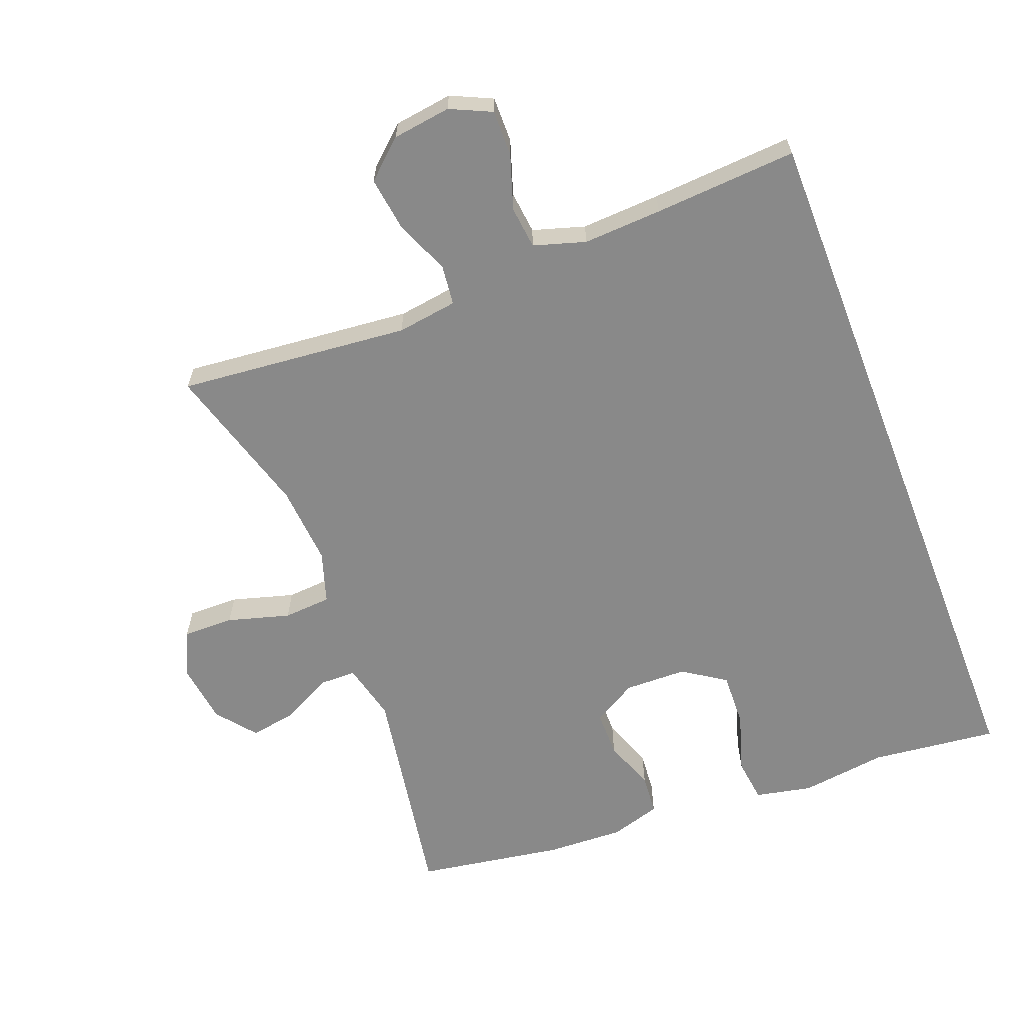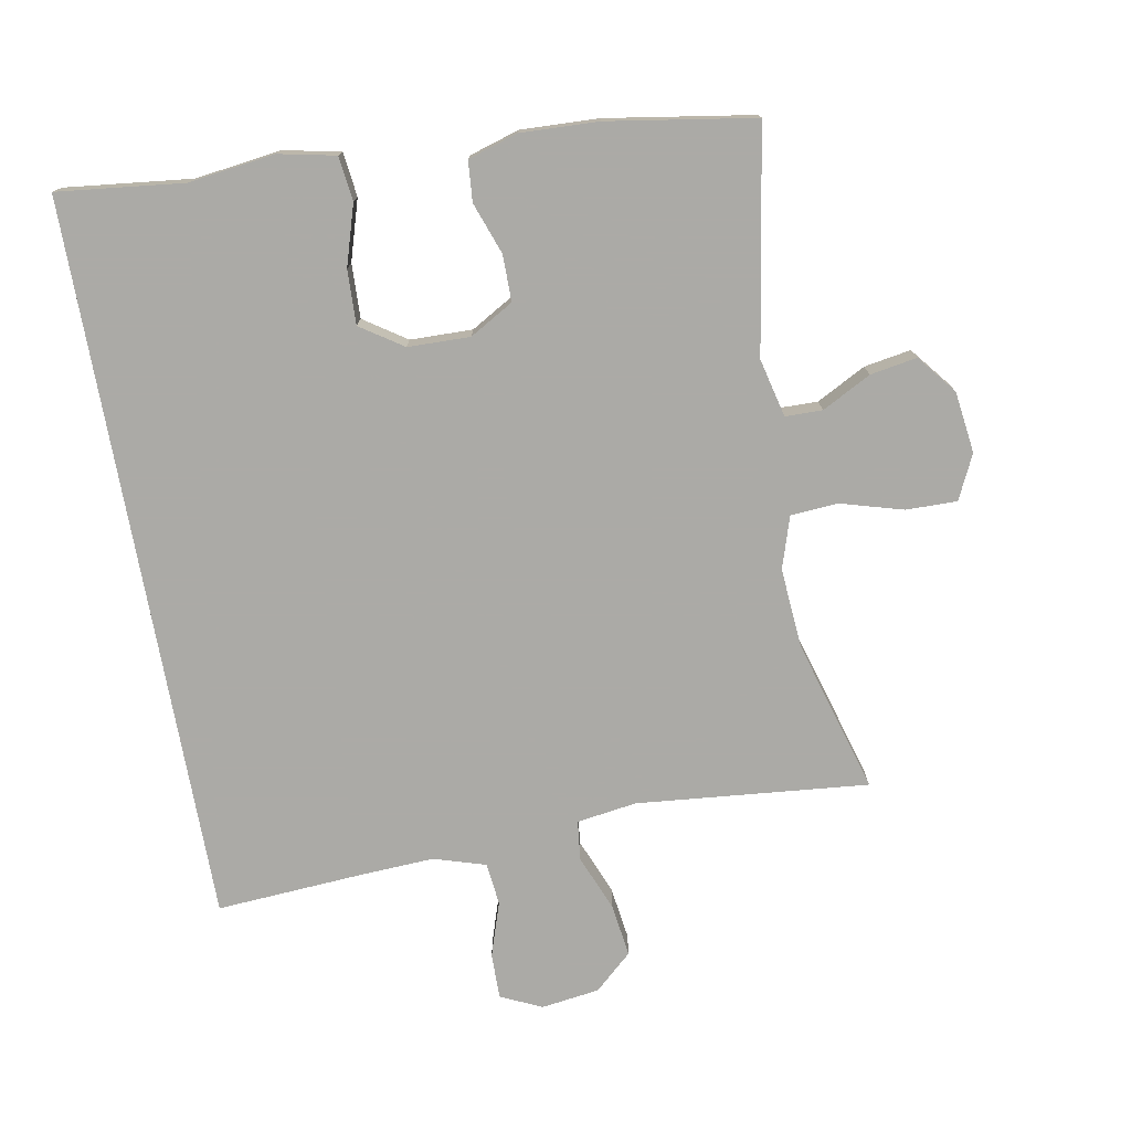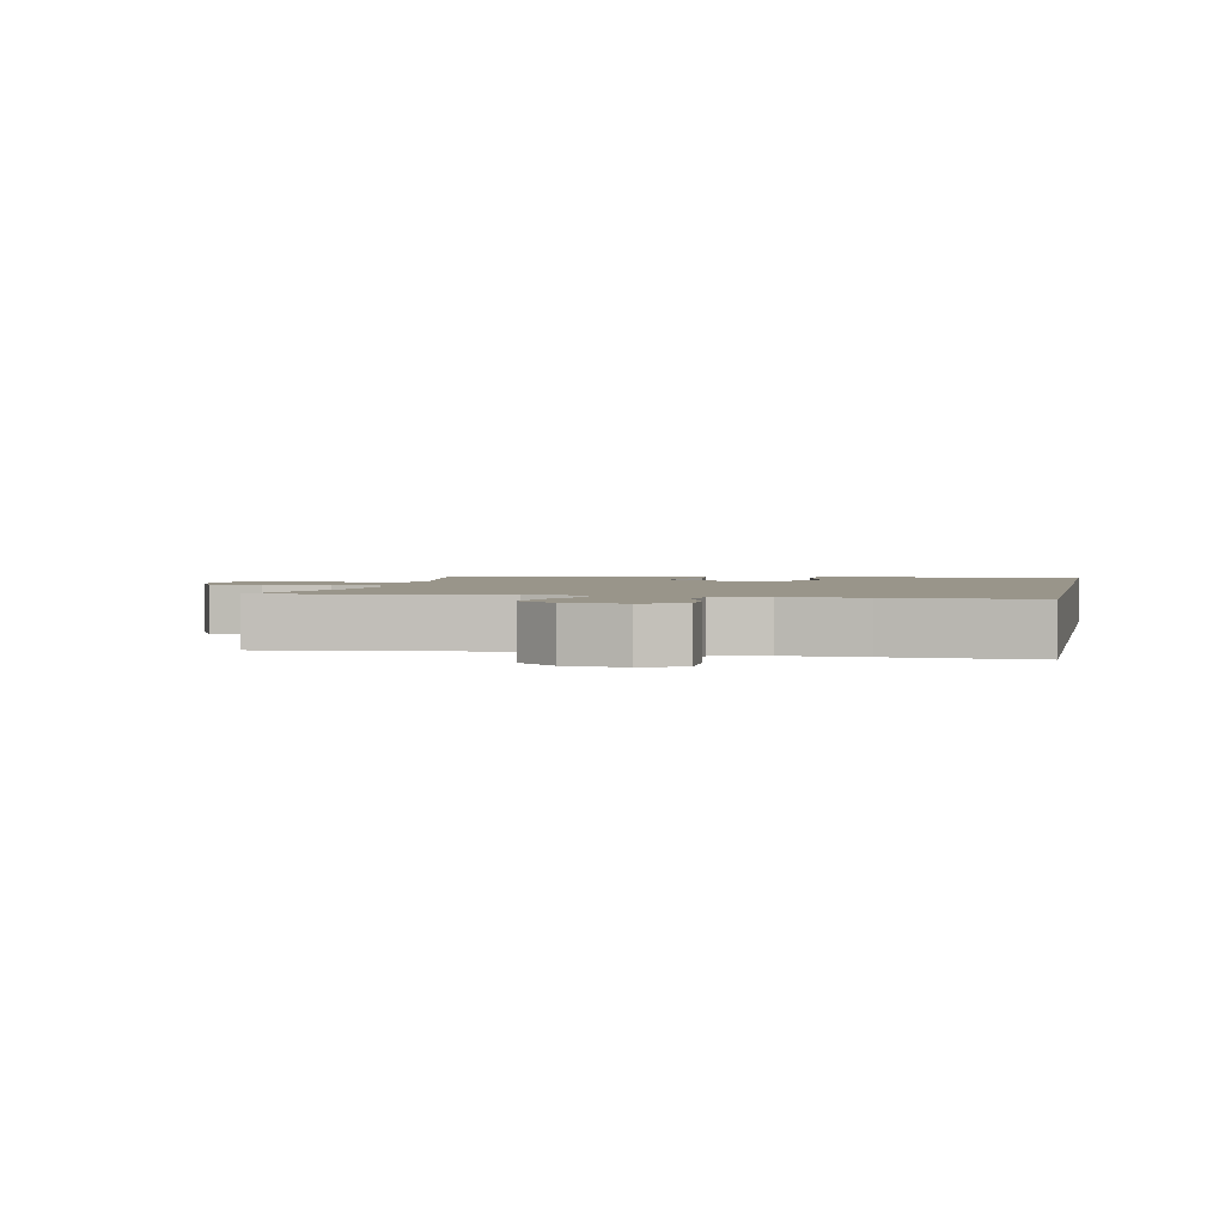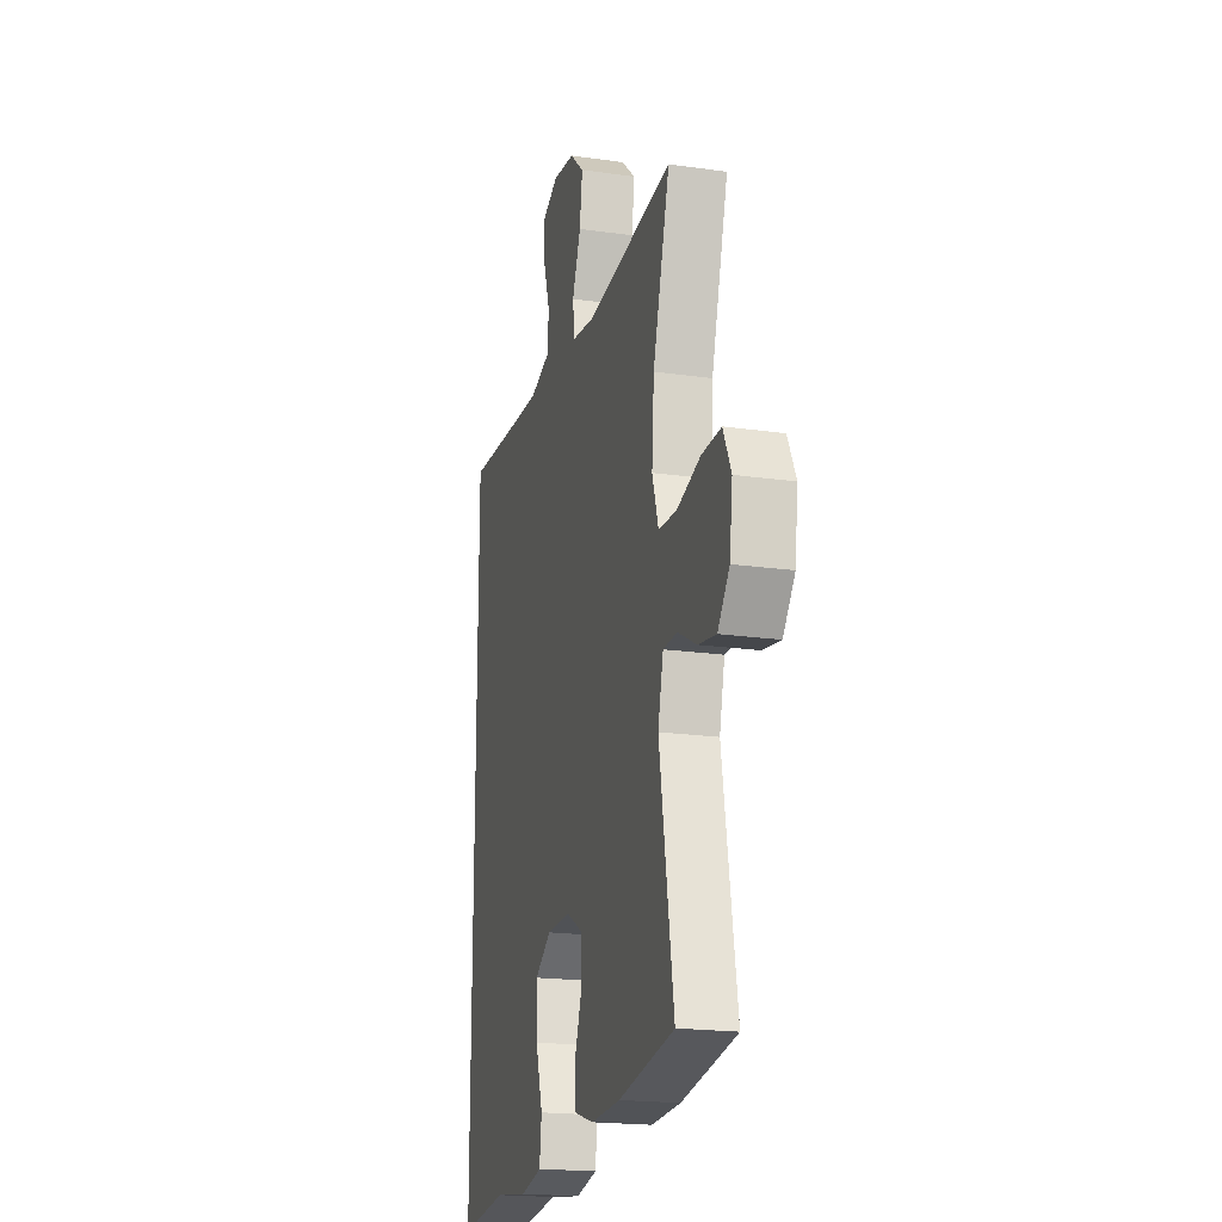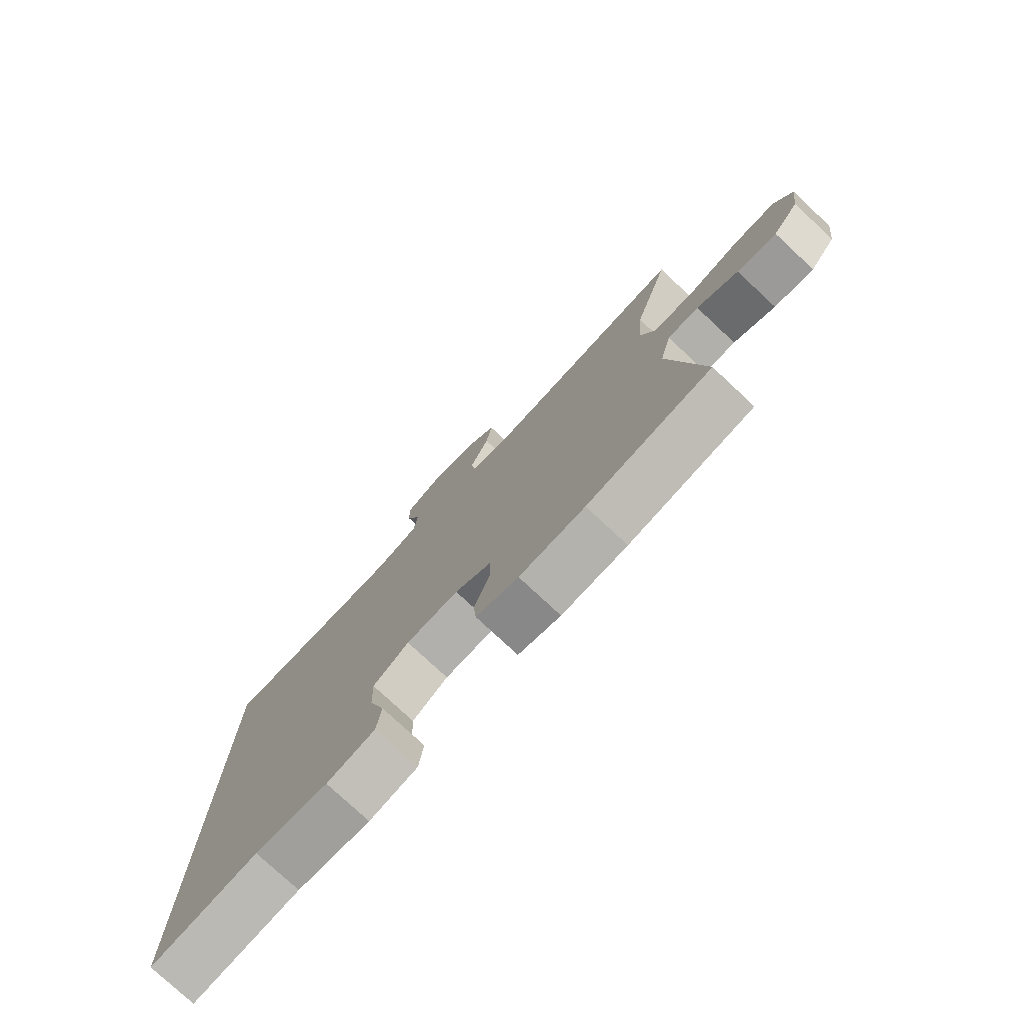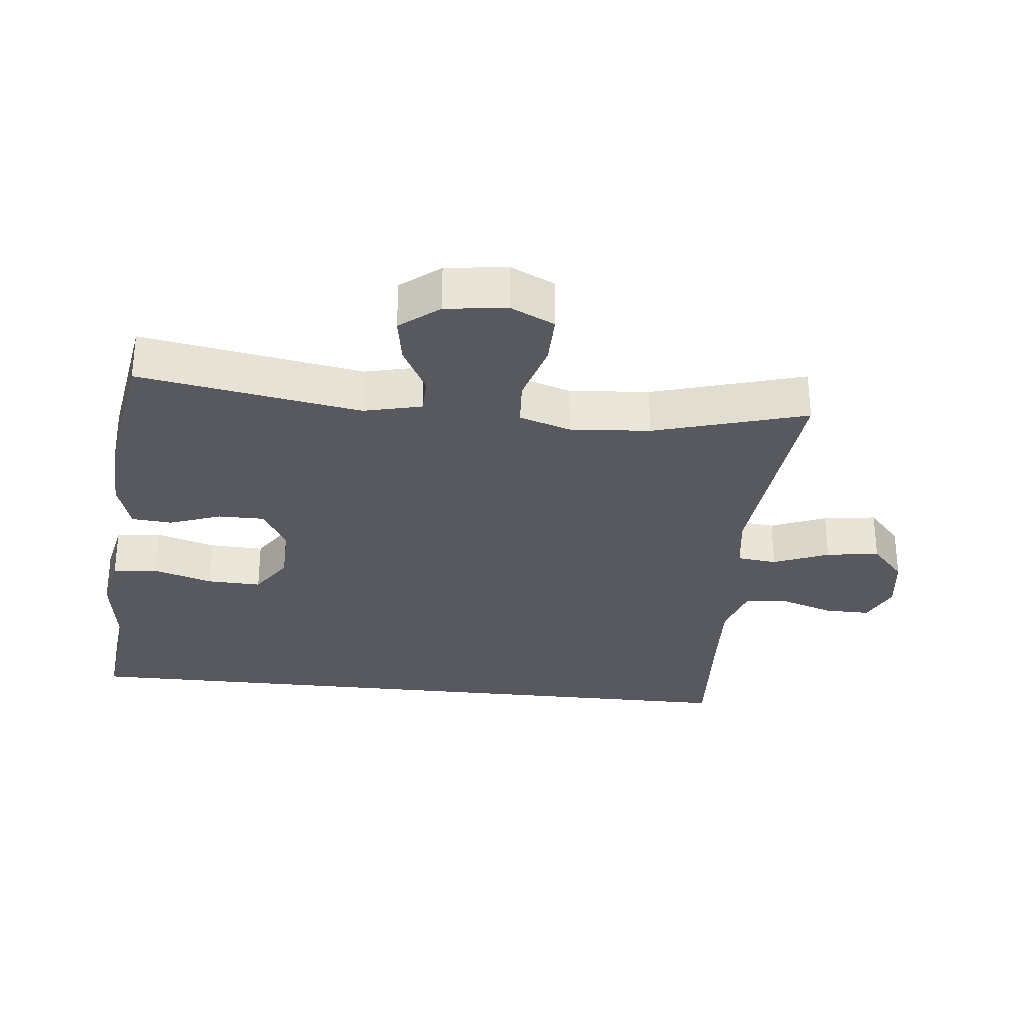
<metadata>
{"format":"obj","ext":"obj","renderer":"f3d","projection":"perspective","resolution":1024,"background":"white","views":[{"elev":-63.1,"azim":21.2,"up":"+Y"},{"elev":-75.9,"azim":-169.6,"up":"+Y"},{"elev":2.1,"azim":11.5,"up":"+Y"},{"elev":-19.7,"azim":-104.9,"up":"+Z"},{"elev":-77.6,"azim":-133.0,"up":"+Z"},{"elev":-30.4,"azim":-96.0,"up":"+Y"}]}
</metadata>
<code>
v 0.5 0.07 -0.579
v 0.309 0.07 -0.557
v 0.179 0.07 -0.574
v 0.093 0.07 -0.556
v 0.085 0.07 -0.489
v 0.113 0.07 -0.398
v 0.116 0.07 -0.316
v 0.052 0.07 -0.273
v -0.042 0.07 -0.271
v -0.108 0.07 -0.309
v -0.108 0.07 -0.379
v -0.08 0.07 -0.457
v -0.085 0.07 -0.518
v -0.161 0.07 -0.541
v -0.278 0.07 -0.536
v -0.5 0.07 -0.5
v -0.443 0.07 -0.164
v -0.464 0.07 -0.076
v -0.52 0.07 -0.075
v -0.594 0.07 -0.114
v -0.665 0.07 -0.126
v -0.712 0.07 -0.067
v -0.724 0.07 0.026
v -0.692 0.07 0.093
v -0.615 0.07 0.092
v -0.521 0.07 0.065
v -0.449 0.07 0.07
v -0.424 0.07 0.148
v -0.433 0.07 0.269
v -0.5 0.07 0.5
v -0.151 0.07 0.466
v -0.06 0.07 0.479
v -0.053 0.07 0.539
v -0.087 0.07 0.623
v -0.098 0.07 0.703
v -0.041 0.07 0.754
v 0.047 0.07 0.766
v 0.109 0.07 0.737
v 0.108 0.07 0.668
v 0.081 0.07 0.586
v 0.088 0.07 0.522
v 0.166 0.07 0.498
v 0.285 0.07 0.504
v 0.5 0.07 0.518
v 0.5 0 -0.579
v 0.309 0 -0.557
v 0.179 0 -0.574
v 0.093 0 -0.556
v 0.085 0 -0.489
v 0.113 0 -0.398
v 0.116 0 -0.316
v 0.052 0 -0.273
v -0.042 0 -0.271
v -0.108 0 -0.309
v -0.108 0 -0.379
v -0.08 0 -0.457
v -0.085 0 -0.518
v -0.161 0 -0.541
v -0.278 0 -0.536
v -0.5 0 -0.5
v -0.443 0 -0.164
v -0.464 0 -0.076
v -0.52 0 -0.075
v -0.594 0 -0.114
v -0.665 0 -0.126
v -0.712 0 -0.067
v -0.724 0 0.026
v -0.692 0 0.093
v -0.615 0 0.092
v -0.521 0 0.065
v -0.449 0 0.07
v -0.424 0 0.148
v -0.433 0 0.269
v -0.5 0 0.5
v -0.151 0 0.466
v -0.06 0 0.479
v -0.053 0 0.539
v -0.087 0 0.623
v -0.098 0 0.703
v -0.041 0 0.754
v 0.047 0 0.766
v 0.109 0 0.737
v 0.108 0 0.668
v 0.081 0 0.586
v 0.088 0 0.522
v 0.166 0 0.498
v 0.285 0 0.504
v 0.5 0 0.518
f 43 44 1 2
f 42 43 2 3
f 41 42 3
f 40 41 3
f 38 39 40
f 37 38 40
f 36 37 40
f 35 36 40
f 34 35 40
f 33 34 40
f 32 33 40 3
f 29 30 31
f 28 29 31 32
f 27 28 32
f 24 25 26
f 23 24 26
f 22 23 26
f 21 22 26
f 20 21 26
f 19 20 26
f 18 19 26 27
f 17 18 27 32
f 15 16 17
f 14 15 17
f 13 14 17
f 12 13 17
f 11 12 17
f 10 11 17
f 9 10 17 32
f 3 4 5 6
f 3 6 7
f 32 3 7
f 8 9 32
f 7 8 32
f 46 45 88 87
f 47 46 87 86
f 47 86 85
f 47 85 84
f 84 83 82
f 84 82 81
f 84 81 80
f 84 80 79
f 84 79 78
f 84 78 77
f 47 84 77 76
f 75 74 73
f 76 75 73 72
f 76 72 71
f 70 69 68
f 70 68 67
f 70 67 66
f 70 66 65
f 70 65 64
f 70 64 63
f 71 70 63 62
f 76 71 62 61
f 61 60 59
f 61 59 58
f 61 58 57
f 61 57 56
f 61 56 55
f 61 55 54
f 76 61 54 53
f 50 49 48 47
f 51 50 47
f 51 47 76
f 76 53 52
f 76 52 51
f 1 45 46 2
f 2 46 47 3
f 3 47 48 4
f 4 48 49 5
f 5 49 50 6
f 6 50 51 7
f 7 51 52 8
f 8 52 53 9
f 9 53 54 10
f 10 54 55 11
f 11 55 56 12
f 12 56 57 13
f 13 57 58 14
f 14 58 59 15
f 15 59 60 16
f 16 60 61 17
f 17 61 62 18
f 18 62 63 19
f 19 63 64 20
f 20 64 65 21
f 21 65 66 22
f 22 66 67 23
f 23 67 68 24
f 24 68 69 25
f 25 69 70 26
f 26 70 71 27
f 27 71 72 28
f 28 72 73 29
f 29 73 74 30
f 30 74 75 31
f 31 75 76 32
f 32 76 77 33
f 33 77 78 34
f 34 78 79 35
f 35 79 80 36
f 36 80 81 37
f 37 81 82 38
f 38 82 83 39
f 39 83 84 40
f 40 84 85 41
f 41 85 86 42
f 42 86 87 43
f 43 87 88 44
f 44 88 45 1

</code>
